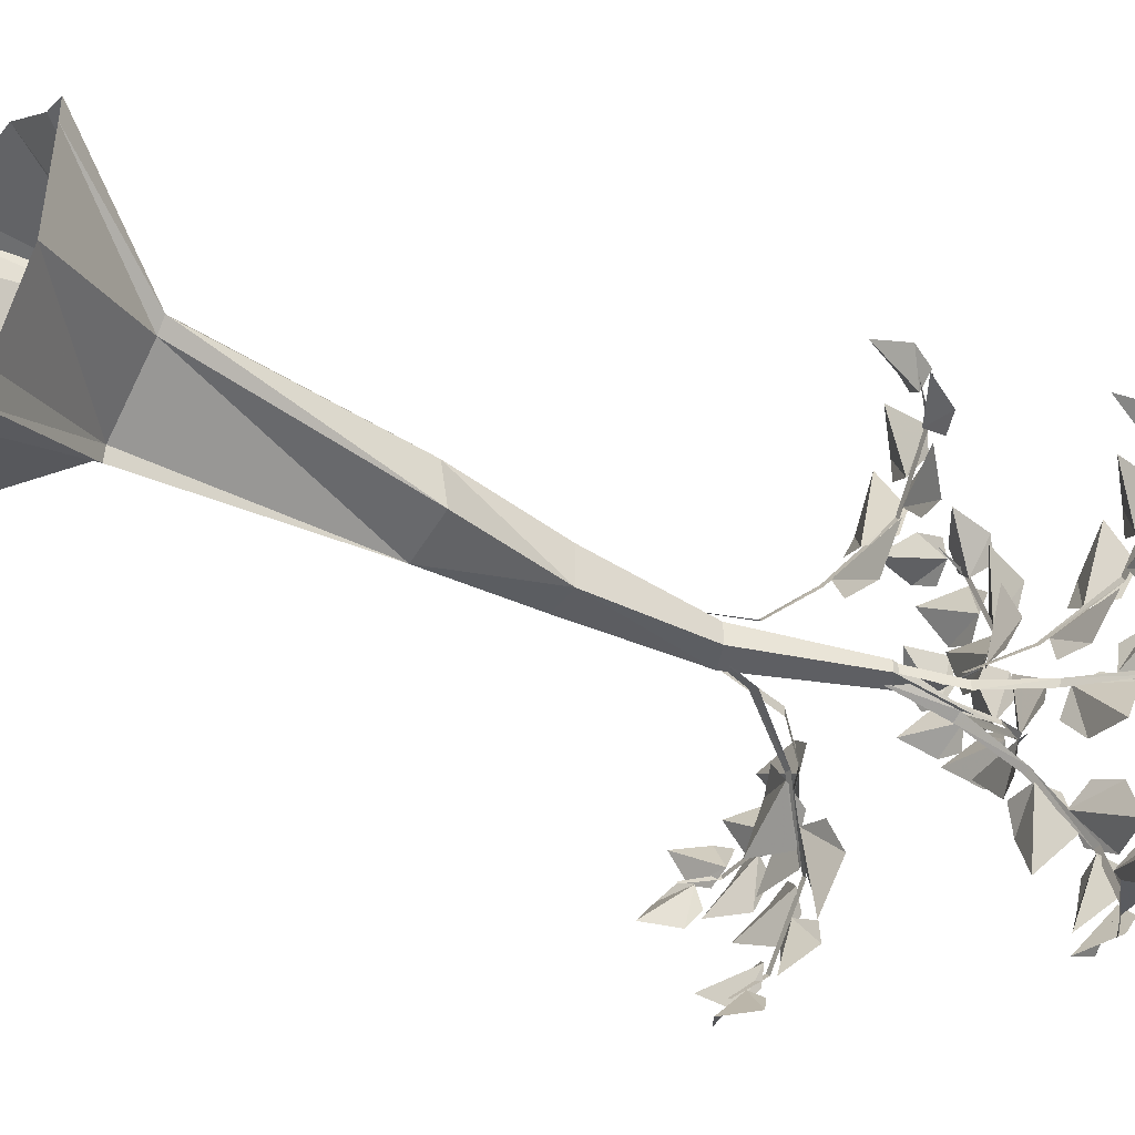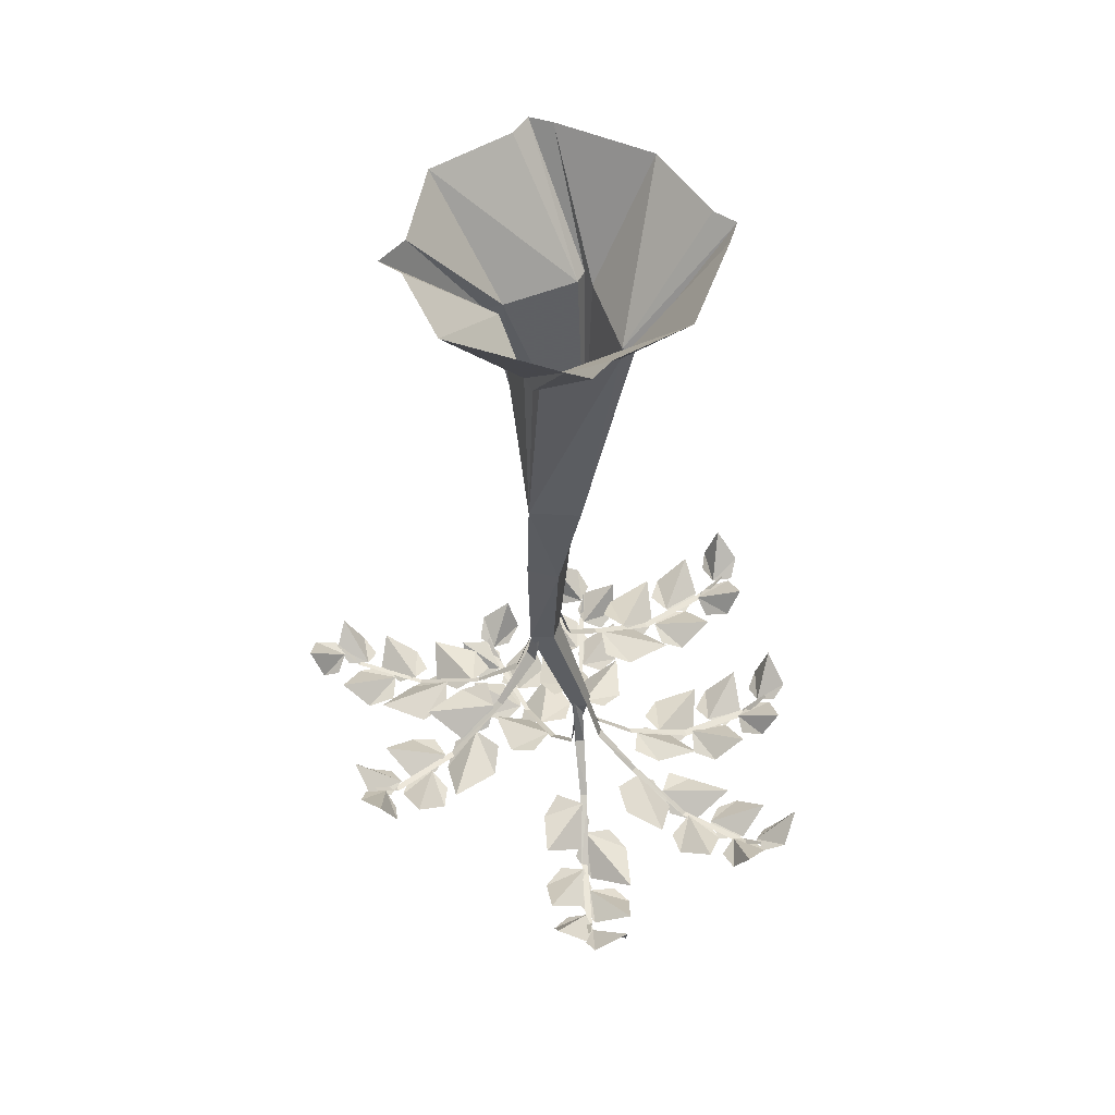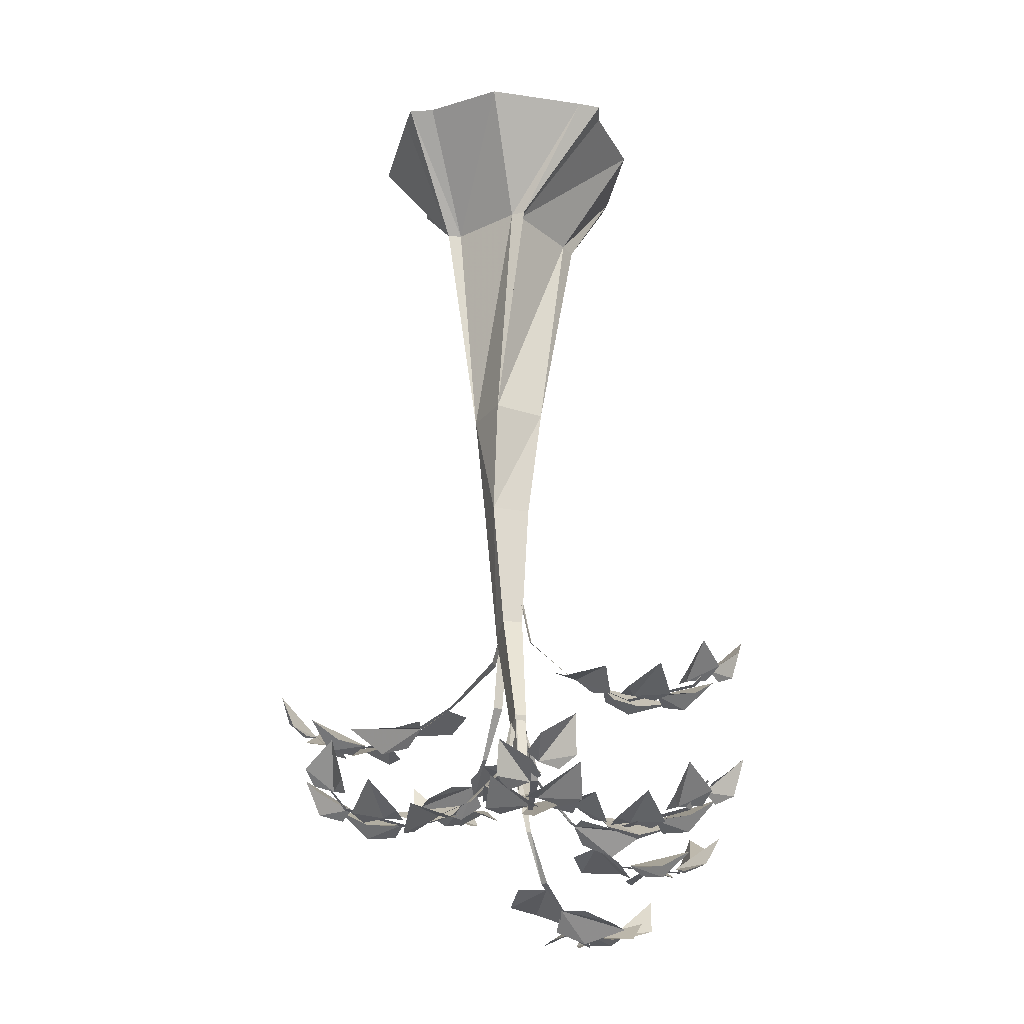
<metadata>
{"format":"obj","ext":"obj","renderer":"f3d","projection":"perspective","resolution":1024,"background":"white","views":[{"elev":-41.1,"azim":-122.7,"up":"+Z"},{"elev":53.6,"azim":-162.9,"up":"+Y"},{"elev":-25.2,"azim":-106.2,"up":"+Y"}]}
</metadata>
<code>
v 0.1875 -0.375 0.02344
v 0.3828 0 -0.2344
v 0.4609 0 -0.2109
v 0.2344 -0.375 0.03125
v 0.1016 -1.148 0.09375
v 0.0625 -1.148 -0.1016
v 0.03906 -0.375 -0.1953
v 0.2031 0 -0.4375
v 0.4141 0 -0.1094
v 0.1875 -0.375 0.0625
v -0.0625 -1.148 0.1172
v 0.08594 -1.531 0.07812
v 0.08594 -1.531 -0.05469
v -0.02344 -1.531 -0.05469
v -0.1016 -1.148 -0.0625
v -0.2109 -0.375 -0.03906
v -0.007812 -0.375 -0.1875
v 0 -0.375 -0.2344
v -0.1641 0 -0.4531
v -0.2734 0 -0.375
v -0.2422 0 -0.4531
v -0.2031 -0.375 0
v -0.3906 0 0.2578
v -0.4688 0 0.2344
v -0.2422 -0.375 0
v -0.04688 -0.375 0.2188
v -0.1719 0 0.4375
v -0.4688 0 0.1562
v 0 -0.375 0.2188
v 0.2578 0 0.3984
v 0.2344 0 0.4766
v -0.007812 -0.375 0.2656
v 0.4453 0 0.1797
v 0.1562 0 0.4766
v -0.02344 -1.531 0.07812
v 0.007812 -1.961 0.0625
v 0.09375 -2 0.0625
v 0.09375 -2 -0.007812
v 0.007812 -1.961 -0.007812
v -0.1172 -2.359 0
v -0.1172 -2.359 0.03906
v -0.0625 -2.398 0.03906
v -0.0625 -2.398 0
v -0.4531 0 -0.1797
v -0.0625 -2.641 0.03125
v 0.09375 -2 0.03125
v 0.09375 -2 0
v 0.1562 -2.242 0
v 0.1562 -2.242 0.03125
v 0.3047 -2.391 0
v 0.3047 -2.391 0.01562
v 0.5391 -2.508 0.01562
v 0.5391 -2.508 0
v 0.7812 -2.492 0.01562
v 0.7812 -2.492 0
v 0.8672 -2.414 0.007812
v 0.8672 -2.414 0.01562
v -0.07031 -2.539 0.03906
v -0.0625 -2.539 0.007812
v -0.03906 -2.75 0.0625
v -0.03906 -2.75 0.07812
v 0.07031 -2.898 0.1484
v 0.05469 -2.898 0.1641
v 0.2109 -3.023 0.3203
v 0.2266 -3.023 0.3125
v 0.3906 -3.008 0.5
v 0.4062 -3.008 0.4844
v 0.4609 -2.938 0.5391
v 0.4531 -2.938 0.5469
v -0.08594 -2.336 0.007812
v -0.07031 -2.336 0.03125
v -0.125 -2.555 0.07812
v -0.1484 -2.555 0.0625
v -0.2422 -2.703 0.1562
v -0.2578 -2.703 0.1406
v -0.4453 -2.828 0.2656
v -0.4297 -2.828 0.2891
v -0.6406 -2.812 0.4141
v -0.625 -2.812 0.4375
v -0.6953 -2.734 0.4766
v -0.7031 -2.734 0.4688
v 0.02344 -1.805 0.04688
v 0.03906 -1.805 0.0625
v -0.007812 -2.047 0.09375
v -0.03125 -2.047 0.07812
v -0.07812 -2.188 0.2188
v -0.09375 -2.188 0.2031
v -0.2422 -2.312 0.3672
v -0.2266 -2.312 0.3828
v -0.4062 -2.297 0.5469
v -0.3906 -2.297 0.5625
v -0.4609 -2.227 0.6172
v -0.4609 -2.227 0.6094
v -0.0625 -2.336 0.007812
v -0.08594 -2.336 0.03125
v -0.1172 -2.555 -0.03125
v -0.08594 -2.555 -0.04688
v -0.1719 -2.703 -0.1719
v -0.1484 -2.703 -0.1797
v -0.2188 -2.828 -0.3906
v -0.2422 -2.828 -0.3906
v -0.3047 -2.812 -0.625
v -0.3281 -2.812 -0.625
v -0.3438 -2.734 -0.7031
v -0.3359 -2.734 -0.7031
v -0.08594 -2.336 0.03906
v -0.0625 -2.336 0.03125
v -0.04688 -2.555 0.07812
v -0.07031 -2.555 0.07812
v -0.03125 -2.703 0.2188
v -0.03906 -2.703 0.2266
v 0.02344 -2.828 0.4297
v 0.03906 -2.828 0.4297
v 0.09375 -2.812 0.6719
v 0.1094 -2.812 0.6719
v 0.1172 -2.734 0.75
v -0.1016 -2.336 0.007812
v -0.1016 -2.336 0.03906
v -0.1641 -2.555 0.03125
v -0.1641 -2.555 0
v -0.3125 -2.703 0
v -0.3047 -2.703 -0.02344
v -0.5234 -2.828 -0.07812
v -0.5312 -2.828 -0.0625
v -0.7656 -2.812 -0.1406
v -0.7734 -2.812 -0.1172
v -0.8438 -2.734 -0.1562
v -0.8438 -2.734 -0.1641
v 0.07031 -1.867 0.03906
v 0.04688 -1.867 0.03125
v 0.07031 -2.102 -0.03125
v 0.1094 -2.102 -0.007812
v 0.1562 -2.25 -0.1562
v 0.1797 -2.25 -0.1484
v 0.2969 -2.375 -0.3281
v 0.2812 -2.375 -0.3438
v 0.4375 -2.359 -0.5312
v 0.4219 -2.359 -0.5469
v 0.4766 -2.281 -0.6094
v 0.4844 -2.281 -0.6016
v -0.8125 -2.75 0.007812
v -0.6328 -2.82 -0.07812
v -0.7031 -2.836 0.04688
v -0.6406 -2.844 0
v -0.7656 -2.828 -0.1016
v -0.6797 -2.836 -0.1328
v -0.9375 -2.641 -0.04688
v -0.8203 -2.766 -0.1328
v -0.8906 -2.758 -0.03125
v -0.8359 -2.789 -0.07031
v -0.9297 -2.711 -0.1562
v -0.8594 -2.75 -0.1797
v -0.8203 -2.703 -0.2578
v -0.7344 -2.805 -0.1328
v -0.8594 -2.773 -0.1641
v -0.8047 -2.805 -0.1172
v -0.7656 -2.805 -0.25
v -0.7109 -2.828 -0.1953
v -0.6719 -2.773 -0.2422
v -0.5469 -2.82 -0.07812
v -0.6797 -2.844 -0.125
v -0.6172 -2.844 -0.07031
v -0.5547 -2.844 -0.2266
v -0.5078 -2.844 -0.1641
v -0.4766 -2.742 -0.2109
v -0.3281 -2.719 -0.02344
v -0.4688 -2.805 -0.07031
v -0.3828 -2.766 0
v -0.3281 -2.75 -0.1719
v -0.2734 -2.719 -0.09375
v -0.6641 -2.805 0.0625
v -0.4297 -2.773 -0.03125
v -0.5078 -2.82 0.07812
v -0.4297 -2.789 0.0625
v -0.5703 -2.859 -0.07031
v -0.4766 -2.828 -0.08594
v -0.4609 -2.75 -0.5859
v -0.2812 -2.82 -0.4922
v -0.4297 -2.836 -0.4844
v -0.3594 -2.844 -0.4453
v -0.3359 -2.828 -0.6094
v -0.2656 -2.836 -0.5547
v -0.4844 -2.641 -0.7109
v -0.3438 -2.766 -0.6719
v -0.4688 -2.758 -0.6719
v -0.4141 -2.789 -0.6484
v -0.3828 -2.711 -0.7734
v -0.3359 -2.75 -0.7344
v -0.2344 -2.703 -0.7422
v -0.2969 -2.805 -0.6016
v -0.3438 -2.773 -0.7188
v -0.3516 -2.805 -0.6641
v -0.2031 -2.805 -0.6875
v -0.2344 -2.828 -0.6172
v -0.1719 -2.773 -0.6172
v -0.2344 -2.82 -0.4141
v -0.2734 -2.844 -0.5469
v -0.2812 -2.844 -0.4688
v -0.1172 -2.844 -0.5078
v -0.1484 -2.844 -0.4219
v -0.09375 -2.742 -0.4219
v -0.1641 -2.719 -0.2031
v -0.2031 -2.805 -0.3438
v -0.2031 -2.766 -0.2422
v -0.03906 -2.75 -0.2812
v -0.0625 -2.719 -0.1953
v -0.4219 -2.805 -0.4375
v -0.2031 -2.773 -0.2891
v -0.3594 -2.82 -0.2812
v -0.2812 -2.789 -0.2422
v -0.2656 -2.859 -0.4219
v -0.1875 -2.828 -0.3672
v -0.5547 -2.75 0.5547
v -0.5078 -2.82 0.3594
v -0.4609 -2.836 0.4922
v -0.4453 -2.844 0.4062
v -0.6172 -2.828 0.4375
v -0.5781 -2.836 0.3594
v -0.6719 -2.641 0.6094
v -0.6719 -2.766 0.4688
v -0.6328 -2.758 0.5859
v -0.625 -2.789 0.5234
v -0.7578 -2.711 0.5312
v -0.7344 -2.75 0.4766
v -0.7734 -2.703 0.3828
v -0.6172 -2.805 0.3984
v -0.7188 -2.773 0.4766
v -0.6484 -2.805 0.4688
v -0.7266 -2.805 0.3438
v -0.6484 -2.828 0.3438
v -0.6641 -2.773 0.2812
v -0.4609 -2.82 0.2891
v -0.5781 -2.844 0.3672
v -0.4922 -2.844 0.3516
v -0.5781 -2.844 0.2031
v -0.4922 -2.844 0.2109
v -0.5078 -2.742 0.1562
v -0.2734 -2.719 0.1562
v -0.3906 -2.805 0.2344
v -0.2891 -2.766 0.2188
v -0.3828 -2.75 0.07812
v -0.2891 -2.719 0.07812
v -0.4219 -2.805 0.4688
v -0.3438 -2.773 0.2266
v -0.2891 -2.82 0.375
v -0.2734 -2.789 0.2812
v -0.4609 -2.859 0.3203
v -0.4219 -2.828 0.2266
v 0.2188 -3.031 0.5312
v 0.2812 -3.016 0.3984
v 0.2969 -2.953 0.5938
v 0.3672 -3.023 0.5
v 0.3594 -3.031 0.4141
v 0.2109 -3.039 0.4453
v 0.3672 -2.961 0.6562
v 0.4297 -2.969 0.5312
v 0.4141 -2.844 0.6719
v 0.5 -2.906 0.6172
v 0.4922 -2.953 0.5469
v 0.3828 -2.984 0.5781
v 0.4688 -2.969 0.5469
v 0.3828 -3 0.4609
v 0.5391 -2.898 0.4688
v 0.5 -3 0.4141
v 0.4297 -3.023 0.3984
v 0.4062 -3 0.5312
v 0.3516 -3.039 0.4141
v 0.25 -3.016 0.3203
v 0.4531 -2.969 0.3438
v 0.375 -3.039 0.25
v 0.2891 -3.039 0.25
v 0.2734 -3.039 0.3828
v 0.1953 -3 0.2578
v 0.08594 -2.914 0.1719
v 0.3125 -2.945 0.2031
v 0.2109 -2.953 0.07812
v 0.1172 -2.914 0.07812
v 0.1016 -2.969 0.2266
v 0.0625 -3.016 0.3906
v 0.1406 -2.969 0.2422
v 0.1875 -3.008 0.4922
v 0.2422 -3.055 0.3594
v 0.2266 -3.023 0.25
v 0.05469 -2.984 0.2969
v 0.2422 -2.75 0.6406
v 0.07812 -2.82 0.5312
v 0.2266 -2.836 0.5312
v 0.1484 -2.844 0.4844
v 0.1172 -2.828 0.6562
v 0.05469 -2.836 0.5938
v 0.2578 -2.641 0.7734
v 0.1172 -2.766 0.7188
v 0.2578 -2.758 0.7266
v 0.1953 -2.789 0.6953
v 0.1641 -2.711 0.8203
v 0.1094 -2.75 0.7812
v 0.007812 -2.703 0.7891
v 0.08594 -2.805 0.6484
v 0.1172 -2.773 0.7656
v 0.125 -2.805 0.6953
v -0.01562 -2.805 0.7266
v 0.01562 -2.828 0.6562
v -0.03906 -2.773 0.6562
v 0.03125 -2.82 0.4609
v 0.0625 -2.844 0.5938
v 0.07031 -2.844 0.5156
v -0.07812 -2.844 0.5391
v -0.03906 -2.844 0.4688
v -0.1016 -2.742 0.4688
v -0.03906 -2.719 0.2344
v 0 -2.805 0.3828
v 0.01562 -2.766 0.2812
v -0.1562 -2.75 0.3203
v -0.1172 -2.719 0.2344
v 0.2031 -2.805 0.4844
v 0.007812 -2.773 0.3281
v 0.1719 -2.82 0.3281
v 0.09375 -2.789 0.2734
v 0.05469 -2.859 0.4688
v -0.02344 -2.828 0.3984
v 0.7891 -2.43 -0.1406
v 0.6328 -2.5 -0.007812
v 0.6875 -2.516 -0.1484
v 0.6172 -2.523 -0.08594
v 0.7734 -2.508 -0.01562
v 0.7031 -2.516 0.03125
v 0.9219 -2.32 -0.1094
v 0.8359 -2.445 0
v 0.875 -2.438 -0.1172
v 0.8359 -2.469 -0.07031
v 0.9453 -2.398 -0.007812
v 0.8828 -2.43 0.03125
v 0.875 -2.391 0.1094
v 0.75 -2.484 0.01562
v 0.875 -2.453 0.02344
v 0.8203 -2.484 -0.007812
v 0.8047 -2.484 0.1172
v 0.7422 -2.508 0.07812
v 0.7188 -2.453 0.1328
v 0.5625 -2.5 0.01562
v 0.7031 -2.523 0.02344
v 0.6172 -2.523 -0.007812
v 0.6016 -2.523 0.1406
v 0.5391 -2.523 0.07812
v 0.5234 -2.422 0.1406
v 0.3281 -2.406 0.007812
v 0.4766 -2.484 0.01562
v 0.3828 -2.445 -0.02344
v 0.3672 -2.43 0.1484
v 0.2891 -2.406 0.07812
v 0.6328 -2.484 -0.1484
v 0.4297 -2.453 0
v 0.4688 -2.5 -0.1562
v 0.4062 -2.469 -0.08594
v 0.5703 -2.539 -0.007812
v 0.4922 -2.508 0.04688
v 0.4141 -2.188 -0.7266
v 0.4531 -2.312 -0.5859
v 0.375 -2.305 -0.6875
v 0.3984 -2.328 -0.6328
v 0.5078 -2.25 -0.6797
v 0.5156 -2.297 -0.6172
v 0.5781 -2.25 -0.5469
v 0.4219 -2.344 -0.5156
v 0.5 -2.32 -0.6172
v 0.4375 -2.344 -0.5781
v 0.5469 -2.344 -0.5
v 0.4766 -2.375 -0.4688
v 0.5156 -2.32 -0.4141
v 0.3125 -2.367 -0.3516
v 0.3984 -2.391 -0.4688
v 0.3281 -2.391 -0.4141
v 0.4531 -2.391 -0.3125
v 0.375 -2.391 -0.2891
v 0.4141 -2.289 -0.2422
v 0.1875 -2.258 -0.1641
v 0.2734 -2.344 -0.2812
v 0.1875 -2.312 -0.2266
v 0.3281 -2.297 -0.1094
v 0.2422 -2.258 -0.07812
v -0.3047 -2.242 0.6641
v -0.2891 -2.305 0.4609
v -0.2188 -2.32 0.5859
v -0.2188 -2.32 0.5078
v -0.375 -2.312 0.5703
v -0.3594 -2.32 0.4844
v -0.4062 -2.125 0.7344
v -0.4297 -2.25 0.6016
v -0.3672 -2.242 0.7109
v -0.375 -2.266 0.6562
v -0.4922 -2.195 0.6875
v -0.4922 -2.242 0.625
v -0.5469 -2.188 0.5391
v -0.3906 -2.281 0.5312
v -0.4844 -2.25 0.6172
v -0.4141 -2.281 0.5938
v -0.5156 -2.281 0.4922
v -0.4375 -2.312 0.4844
v -0.4609 -2.25 0.4141
v -0.2656 -2.305 0.3828
v -0.2812 -2.32 0.4531
v -0.3906 -2.32 0.3203
v -0.3125 -2.32 0.3203
v -0.3438 -2.234 0.2578
v -0.1016 -2.203 0.2266
v -0.2031 -2.281 0.3203
v -0.1172 -2.25 0.2812
v -0.2344 -2.242 0.1484
v -0.1484 -2.203 0.1328
v -0.1875 -2.289 0.5547
v -0.1641 -2.25 0.3047
v -0.07812 -2.305 0.4297
v -0.07812 -2.266 0.3438
v -0.25 -2.336 0.4062
v -0.2344 -2.312 0.3203
v 0.4062 -2.375 -0.5469
v 0.3359 -2.367 -0.4297
v 0.3125 -2.297 -0.6328
v 0.25 -2.383 -0.5469
v 0.2656 -2.391 -0.4688
v 0.4062 -2.383 -0.4609
v 0.2969 -2.406 -0.375
v 0.2266 -2.32 -0.25
v 0.2188 -2.352 -0.5078
v 0.1172 -2.367 -0.375
v 0.1328 -2.328 -0.2812
v 0.2969 -2.375 -0.2812
f 1 2 3
f 1 3 4
f 1 4 5
f 6 17 18
f 17 20 21
f 17 21 18
f 22 23 24
f 22 24 25
f 22 25 15
f 29 30 31
f 29 31 32
f 29 32 11
f 1 5 6
f 1 6 7
f 1 7 8
f 1 8 2
f 5 10 11
f 5 11 12
f 5 12 6
f 6 12 13
f 6 13 14
f 6 14 15
f 6 15 16
f 6 16 17
f 7 19 8
f 22 15 26
f 22 26 27
f 22 27 23
f 29 11 10
f 29 10 33
f 29 33 30
f 11 26 15
f 11 15 14
f 11 14 35
f 11 35 12
f 12 35 36
f 12 36 37
f 12 37 13
f 13 37 38
f 13 38 14
f 14 38 39
f 14 39 35
f 35 39 36
f 36 39 40
f 36 40 41
f 36 41 42
f 36 42 37
f 37 42 38
f 38 42 43
f 38 43 40
f 38 40 39
f 44 20 17
f 44 17 16
f 44 16 28
f 26 34 27
f 10 9 33
f 43 45 40
f 40 45 41
f 41 45 42
f 42 45 43
f 46 47 48
f 46 48 49
f 49 48 50
f 49 50 51
f 51 50 52
f 52 50 53
f 52 53 54
f 54 53 55
f 54 55 56
f 54 56 57
f 58 59 60
f 58 60 61
f 61 60 62
f 61 62 63
f 63 62 64
f 64 62 65
f 64 65 66
f 66 65 67
f 66 67 68
f 66 68 69
f 70 71 72
f 70 72 73
f 73 72 74
f 73 74 75
f 75 74 76
f 76 74 77
f 76 77 78
f 78 77 79
f 78 79 80
f 78 80 81
f 82 83 84
f 82 84 85
f 85 84 86
f 85 86 87
f 87 86 88
f 88 86 89
f 88 89 90
f 90 89 91
f 90 91 92
f 90 92 93
f 94 95 96
f 94 96 97
f 97 96 98
f 97 98 99
f 99 98 100
f 100 98 101
f 100 101 102
f 102 101 103
f 102 103 104
f 102 104 105
f 106 107 108
f 106 108 109
f 109 108 110
f 109 110 111
f 111 110 112
f 112 110 113
f 112 113 114
f 114 113 115
f 114 115 116
f 117 118 119
f 117 119 120
f 120 119 121
f 120 121 122
f 122 121 123
f 123 121 124
f 123 124 125
f 125 124 126
f 125 126 127
f 125 127 128
f 129 130 131
f 129 131 132
f 132 131 133
f 132 133 134
f 134 133 135
f 135 133 136
f 135 136 137
f 137 136 138
f 137 138 139
f 137 139 140
f 4 3 9
f 4 9 10
f 4 10 5
f 6 18 7
f 7 18 19
f 18 21 19
f 25 24 28
f 25 28 16
f 25 16 15
f 32 31 34
f 32 34 26
f 32 26 11
f 141 142 143
f 143 142 144
f 147 148 149
f 149 148 150
f 153 154 155
f 155 154 156
f 159 160 161
f 161 160 162
f 165 166 167
f 167 166 168
f 171 172 173
f 173 172 174
f 177 178 179
f 179 178 180
f 183 184 185
f 185 184 186
f 189 190 191
f 191 190 192
f 195 196 197
f 197 196 198
f 201 202 203
f 203 202 204
f 207 208 209
f 209 208 210
f 213 214 215
f 215 214 216
f 219 220 221
f 221 220 222
f 225 226 227
f 227 226 228
f 231 232 233
f 233 232 234
f 237 238 239
f 239 238 240
f 243 244 245
f 245 244 246
f 249 250 251
f 250 249 254
f 255 256 257
f 256 255 260
f 261 262 263
f 262 261 266
f 267 268 269
f 268 267 272
f 273 274 275
f 274 273 278
f 279 280 281
f 280 279 284
f 285 286 287
f 287 286 288
f 291 292 293
f 293 292 294
f 297 298 299
f 299 298 300
f 303 304 305
f 305 304 306
f 309 310 311
f 311 310 312
f 315 316 317
f 317 316 318
f 321 322 323
f 323 322 324
f 327 328 329
f 329 328 330
f 333 334 335
f 335 334 336
f 339 340 341
f 341 340 342
f 345 346 347
f 347 346 348
f 351 352 353
f 353 352 354
f 357 358 359
f 359 358 360
f 363 364 365
f 365 364 366
f 369 370 371
f 371 370 372
f 375 376 377
f 377 376 378
f 381 382 383
f 383 382 384
f 387 388 389
f 389 388 390
f 393 394 395
f 395 394 396
f 399 400 386
f 386 400 401
f 404 405 406
f 406 405 407
f 410 411 412
f 412 411 413
f 418 417 419
f 419 417 420
f 424 423 425
f 425 423 426
f 145 142 141
f 142 145 146
f 151 148 147
f 148 151 152
f 157 154 153
f 154 157 158
f 163 160 159
f 160 163 164
f 169 166 165
f 166 169 170
f 175 172 171
f 172 175 176
f 181 178 177
f 178 181 182
f 187 184 183
f 184 187 188
f 193 190 189
f 190 193 194
f 199 196 195
f 196 199 200
f 205 202 201
f 202 205 206
f 211 208 207
f 208 211 212
f 217 214 213
f 214 217 218
f 223 220 219
f 220 223 224
f 229 226 225
f 226 229 230
f 235 232 231
f 232 235 236
f 241 238 237
f 238 241 242
f 247 244 243
f 244 247 248
f 251 250 252
f 252 250 253
f 257 256 258
f 258 256 259
f 263 262 264
f 264 262 265
f 269 268 270
f 270 268 271
f 275 274 276
f 276 274 277
f 281 280 282
f 282 280 283
f 289 286 285
f 286 289 290
f 295 292 291
f 292 295 296
f 301 298 297
f 298 301 302
f 307 304 303
f 304 307 308
f 313 310 309
f 310 313 314
f 319 316 315
f 316 319 320
f 325 322 321
f 322 325 326
f 331 328 327
f 328 331 332
f 337 334 333
f 334 337 338
f 343 340 339
f 340 343 344
f 349 346 345
f 346 349 350
f 355 352 351
f 352 355 356
f 361 358 357
f 358 361 362
f 367 364 363
f 364 367 368
f 373 370 369
f 370 373 374
f 379 376 375
f 376 379 380
f 385 382 381
f 382 385 386
f 391 388 387
f 388 391 392
f 397 394 393
f 394 397 398
f 402 400 399
f 400 402 403
f 408 405 404
f 405 408 409
f 414 411 410
f 411 414 415
f 416 417 418
f 417 416 421
f 422 423 424
f 423 422 427

</code>
